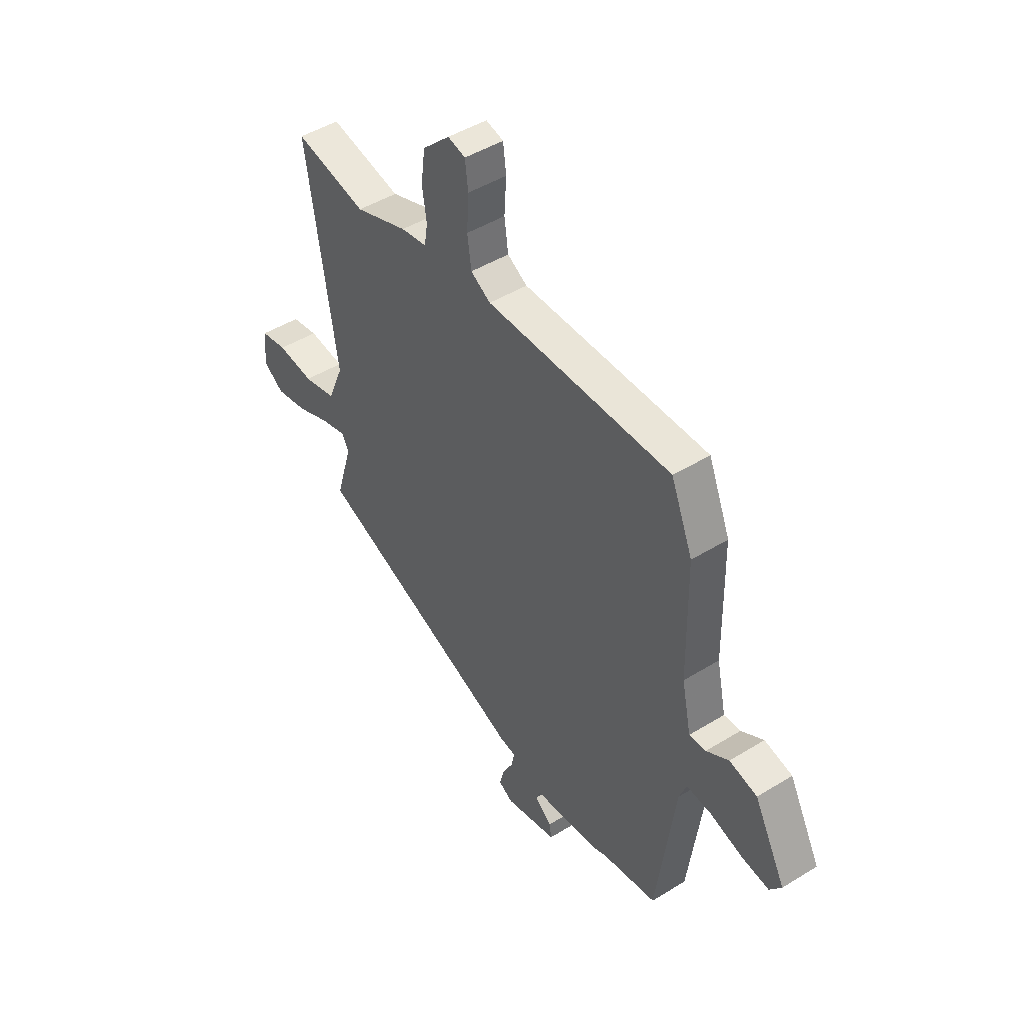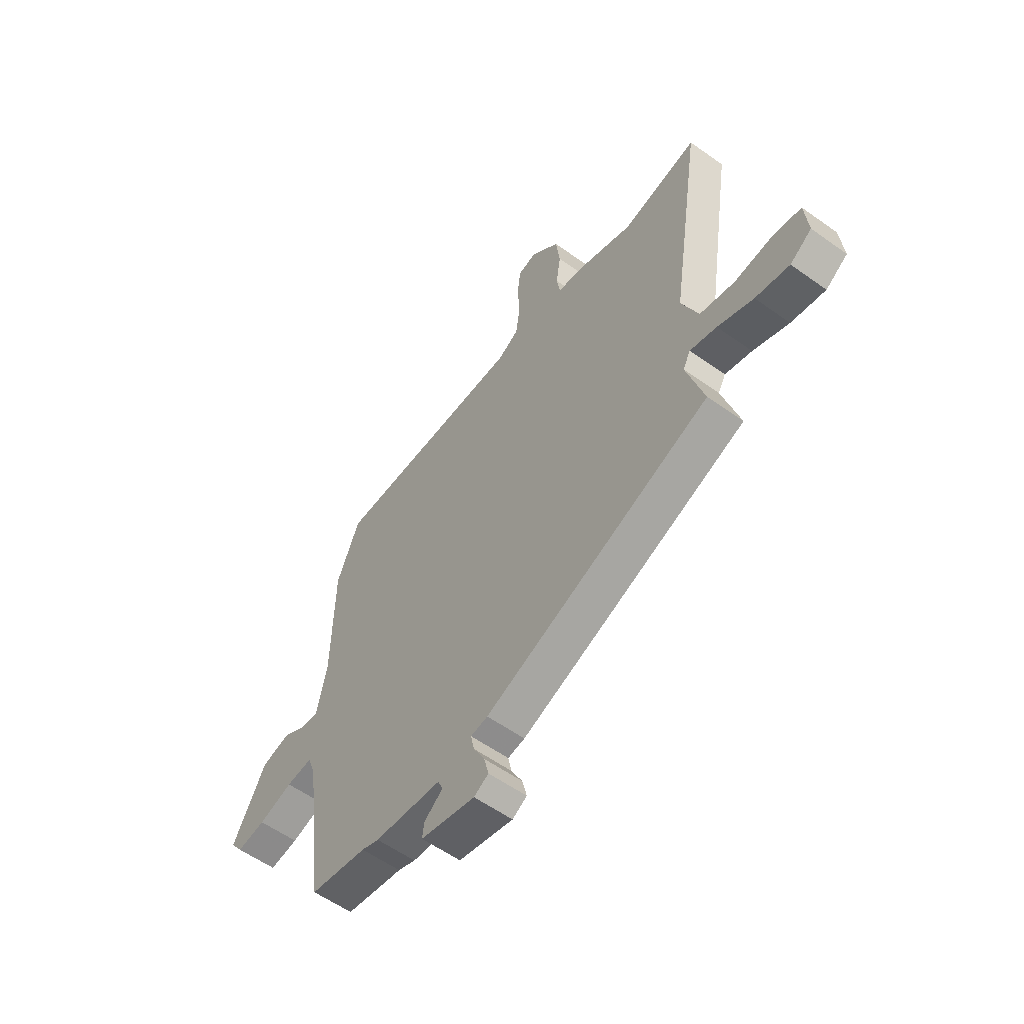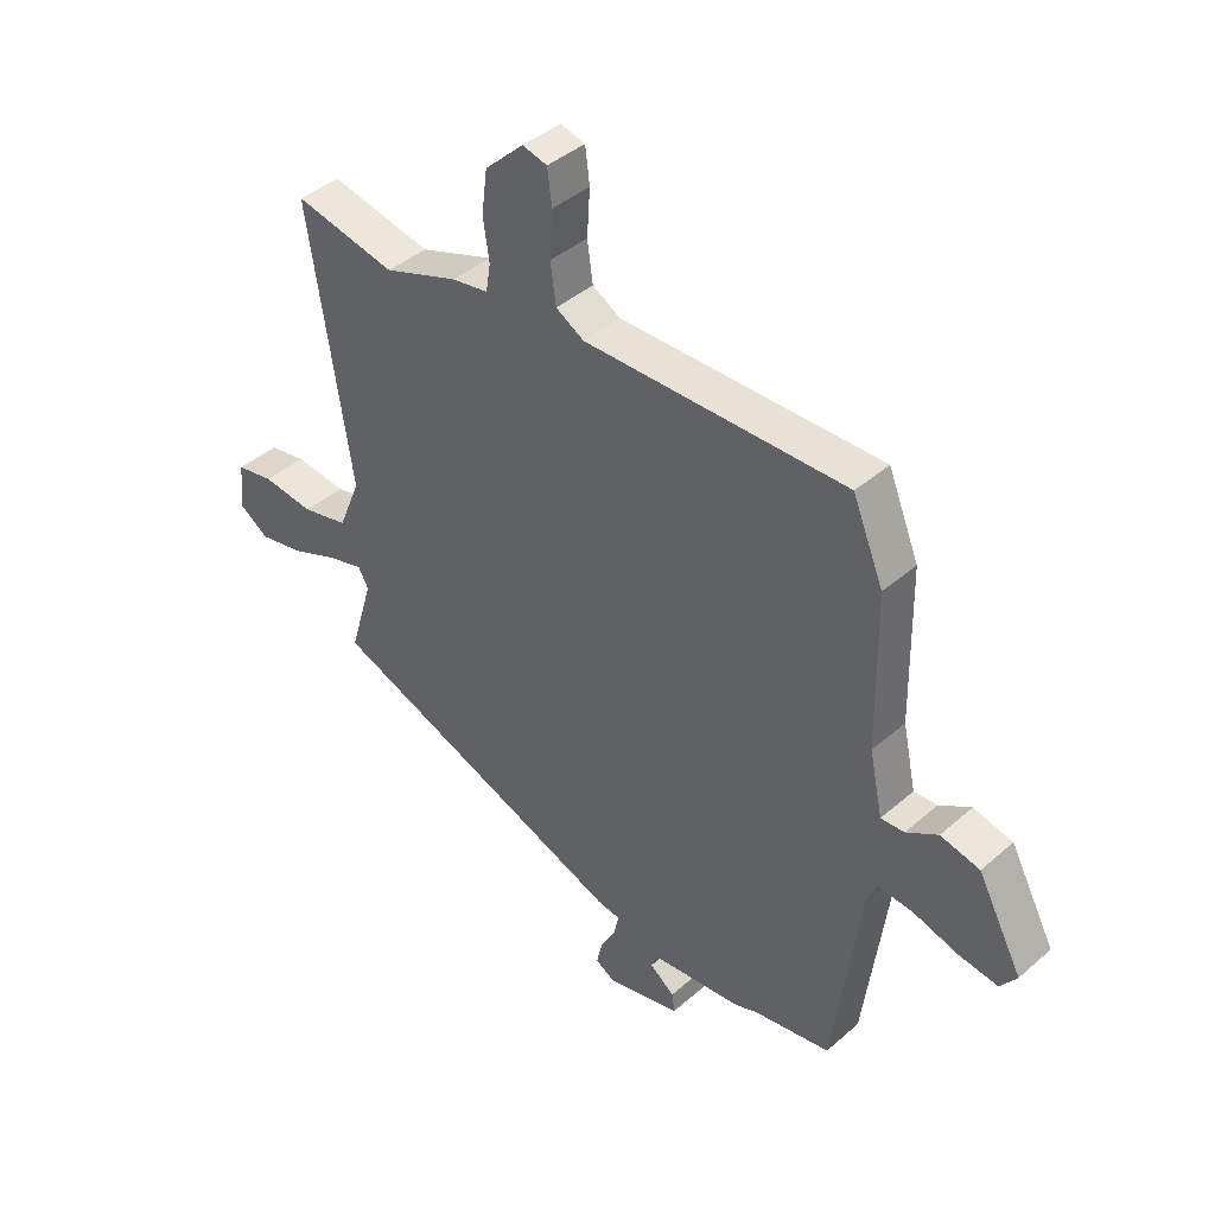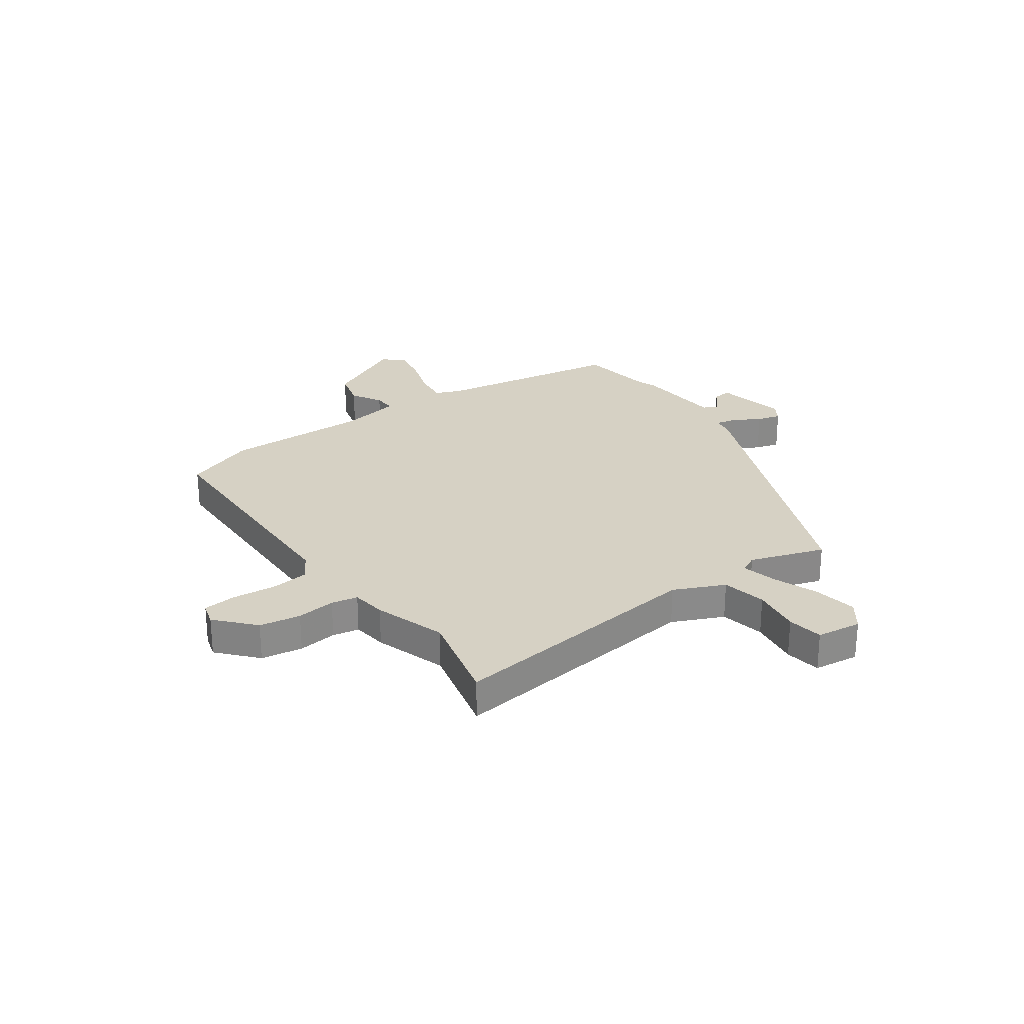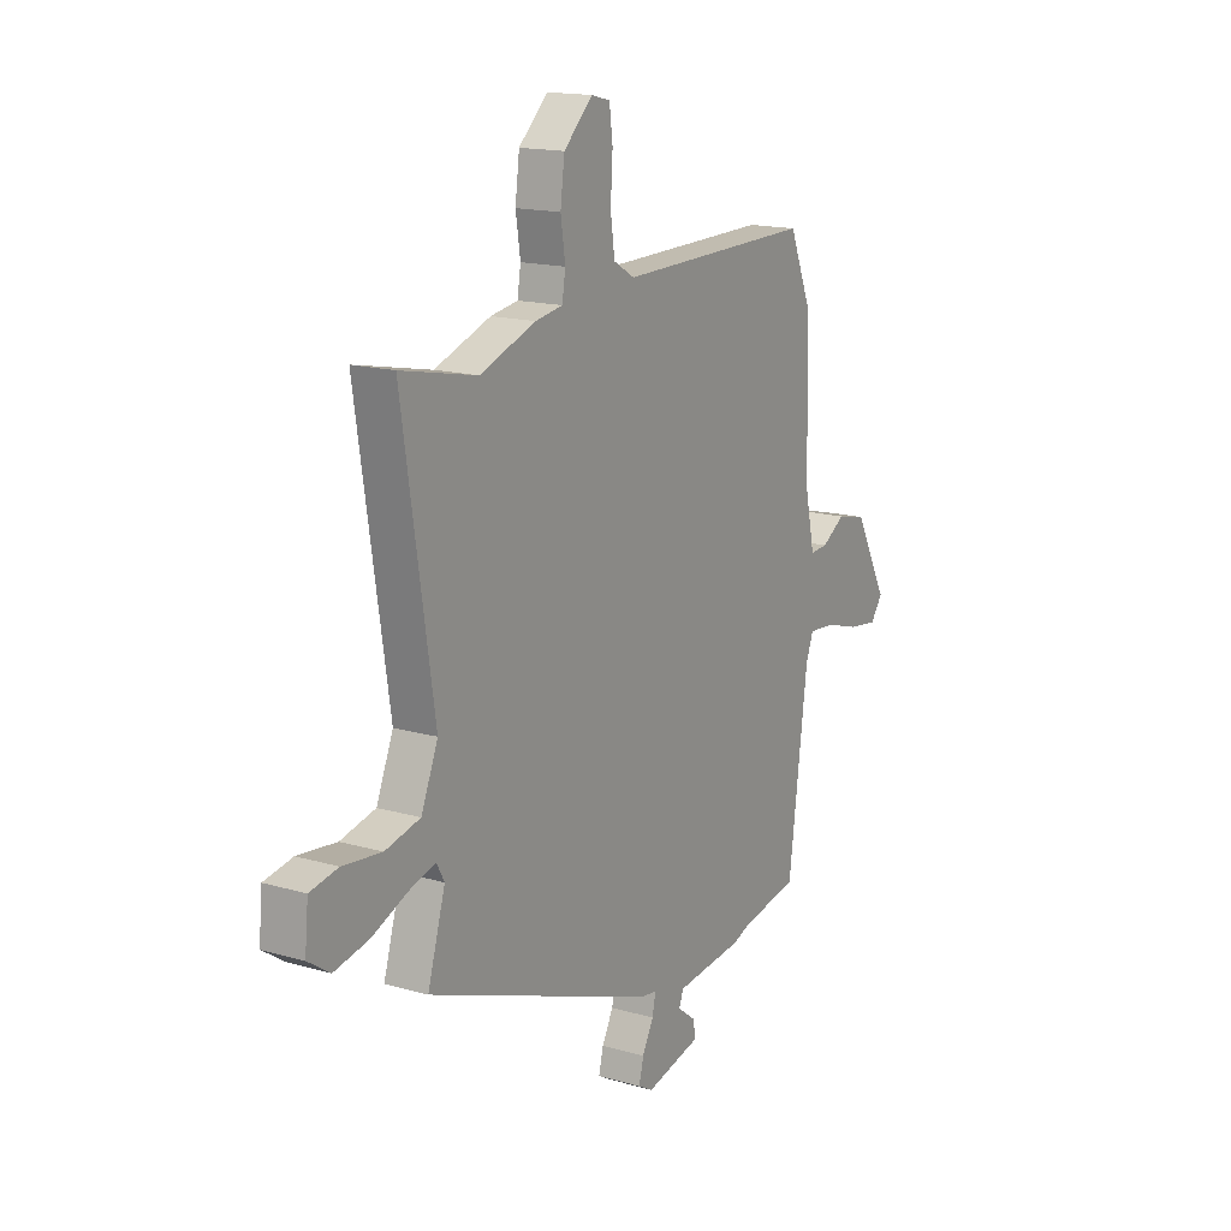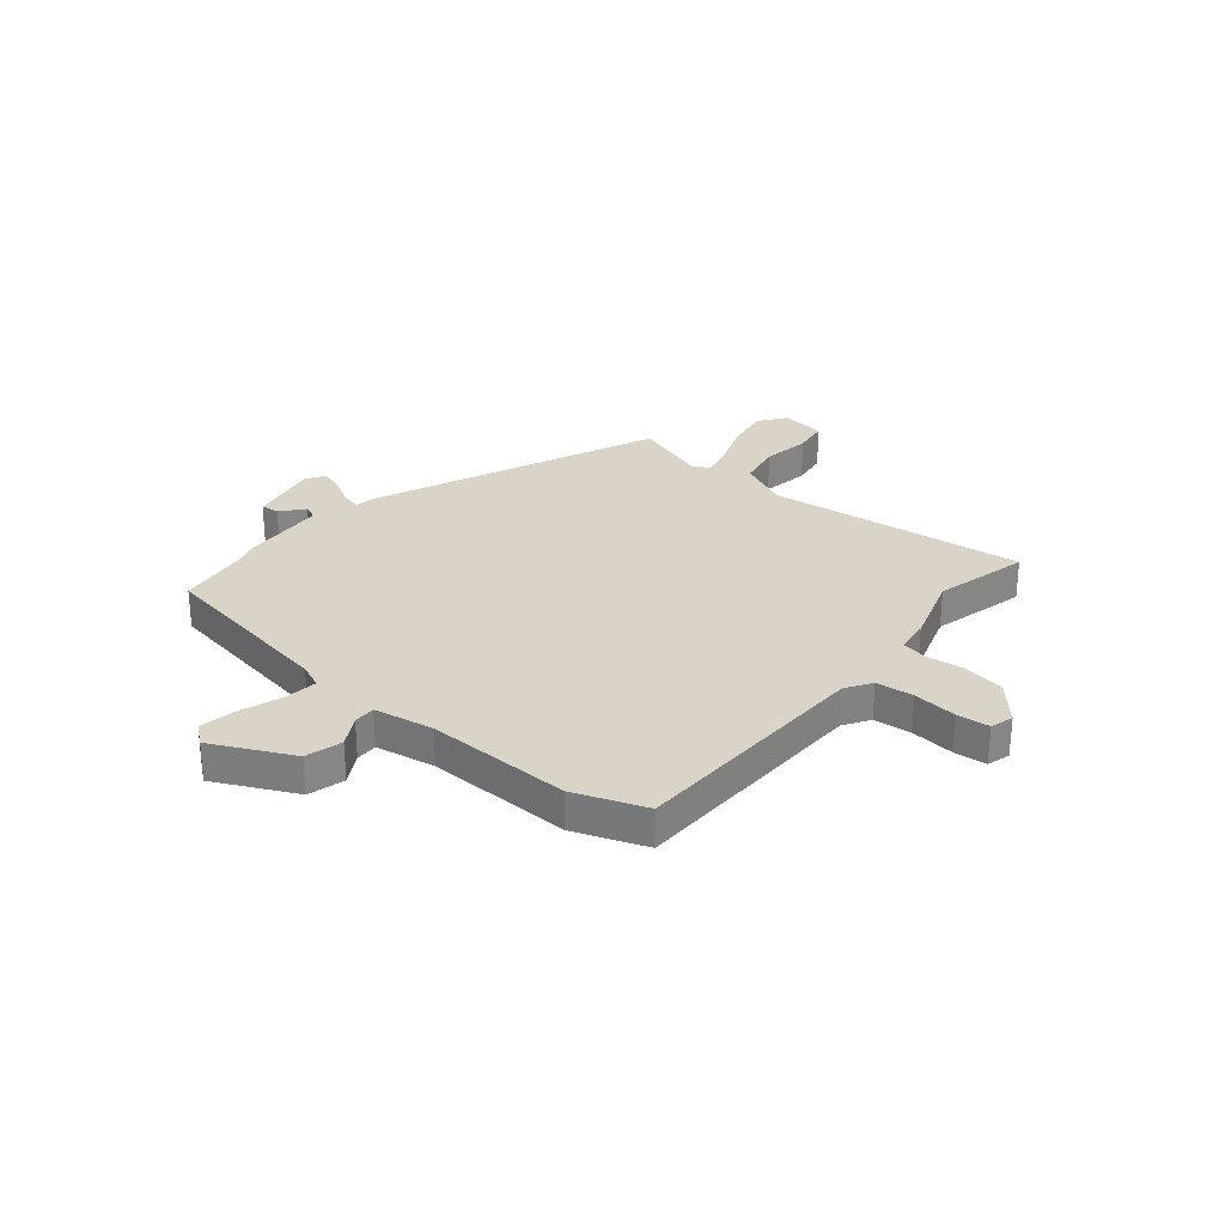
<metadata>
{"format":"obj","ext":"obj","renderer":"f3d","projection":"perspective","resolution":1024,"background":"white","views":[{"elev":46.7,"azim":-125.0,"up":"+Z"},{"elev":-57.3,"azim":53.3,"up":"+Z"},{"elev":41.6,"azim":-136.3,"up":"+Z"},{"elev":26.8,"azim":56.5,"up":"+Y"},{"elev":15.9,"azim":121.1,"up":"+Z"},{"elev":28.7,"azim":-48.0,"up":"+Y"}]}
</metadata>
<code>
v 0.507 0.07 -0.322
v -0.038 0.07 -0.526
v -0.079 0.07 -0.532
v -0.071 0.07 -0.571
v -0.044 0.07 -0.622
v -0.033 0.07 -0.667
v -0.068 0.07 -0.687
v -0.2 0.07 -0.655
v -0.195 0.07 -0.62
v -0.151 0.07 -0.586
v -0.162 0.07 -0.558
v -0.324 0.07 -0.54
v -0.366 0.07 -0.524
v -0.503 0.07 -0.499
v -0.549 0.07 -0.145
v -0.567 0.07 -0.097
v -0.63 0.07 -0.102
v -0.712 0.07 -0.126
v -0.781 0.07 -0.135
v -0.81 0.07 -0.095
v -0.73 0.07 0.054
v -0.66 0.07 0.07
v -0.604 0.07 0.035
v -0.562 0.07 0.032
v -0.538 0.07 0.144
v -0.533 0.07 0.419
v -0.478 0.07 0.552
v -0.012 0.07 0.544
v 0.038 0.07 0.573
v 0.048 0.07 0.644
v 0.043 0.07 0.727
v 0.051 0.07 0.789
v 0.095 0.07 0.8
v 0.164 0.07 0.734
v 0.174 0.07 0.656
v 0.163 0.07 0.583
v 0.171 0.07 0.533
v 0.236 0.07 0.522
v 0.369 0.07 0.473
v 0.55 0.07 0.51
v 0.475 0.07 0.022
v 0.515 0.07 -0.075
v 0.598 0.07 -0.095
v 0.69 0.07 -0.085
v 0.757 0.07 -0.098
v 0.765 0.07 -0.183
v 0.713 0.07 -0.218
v 0.632 0.07 -0.201
v 0.547 0.07 -0.165
v 0.483 0.07 -0.147
v 0.465 0.07 -0.18
v 0.507 0 -0.322
v -0.038 0 -0.526
v -0.079 0 -0.532
v -0.071 0 -0.571
v -0.044 0 -0.622
v -0.033 0 -0.667
v -0.068 0 -0.687
v -0.2 0 -0.655
v -0.195 0 -0.62
v -0.151 0 -0.586
v -0.162 0 -0.558
v -0.324 0 -0.54
v -0.366 0 -0.524
v -0.503 0 -0.499
v -0.549 0 -0.145
v -0.567 0 -0.097
v -0.63 0 -0.102
v -0.712 0 -0.126
v -0.781 0 -0.135
v -0.81 0 -0.095
v -0.73 0 0.054
v -0.66 0 0.07
v -0.604 0 0.035
v -0.562 0 0.032
v -0.538 0 0.144
v -0.533 0 0.419
v -0.478 0 0.552
v -0.012 0 0.544
v 0.038 0 0.573
v 0.048 0 0.644
v 0.043 0 0.727
v 0.051 0 0.789
v 0.095 0 0.8
v 0.164 0 0.734
v 0.174 0 0.656
v 0.163 0 0.583
v 0.171 0 0.533
v 0.236 0 0.522
v 0.369 0 0.473
v 0.55 0 0.51
v 0.475 0 0.022
v 0.515 0 -0.075
v 0.598 0 -0.095
v 0.69 0 -0.085
v 0.757 0 -0.098
v 0.765 0 -0.183
v 0.713 0 -0.218
v 0.632 0 -0.201
v 0.547 0 -0.165
v 0.483 0 -0.147
v 0.465 0 -0.18
f 46 47 48 49
f 46 49 50
f 43 44 45 46
f 42 43 46 50
f 41 42 50 51
f 39 40 41
f 37 38 39 41
f 33 34 35 36
f 33 36 37
f 30 31 32 33
f 29 30 33 37
f 28 29 37 41
f 25 26 27 28
f 24 25 28 41
f 20 21 22 23
f 20 23 24
f 17 18 19 20
f 16 17 20 24
f 15 16 24 41
f 13 14 15 41
f 11 12 13 41
f 7 8 9 10
f 4 5 6 7
f 3 4 7 10
f 51 1 2 3
f 11 41 51 3
f 3 10 11
f 100 99 98 97
f 101 100 97
f 97 96 95 94
f 101 97 94 93
f 102 101 93 92
f 92 91 90
f 92 90 89 88
f 87 86 85 84
f 88 87 84
f 84 83 82 81
f 88 84 81 80
f 92 88 80 79
f 79 78 77 76
f 92 79 76 75
f 74 73 72 71
f 75 74 71
f 71 70 69 68
f 75 71 68 67
f 92 75 67 66
f 92 66 65 64
f 92 64 63 62
f 61 60 59 58
f 58 57 56 55
f 61 58 55 54
f 54 53 52 102
f 54 102 92 62
f 62 61 54
f 1 52 53 2
f 2 53 54 3
f 3 54 55 4
f 4 55 56 5
f 5 56 57 6
f 6 57 58 7
f 7 58 59 8
f 8 59 60 9
f 9 60 61 10
f 10 61 62 11
f 11 62 63 12
f 12 63 64 13
f 13 64 65 14
f 14 65 66 15
f 15 66 67 16
f 16 67 68 17
f 17 68 69 18
f 18 69 70 19
f 19 70 71 20
f 20 71 72 21
f 21 72 73 22
f 22 73 74 23
f 23 74 75 24
f 24 75 76 25
f 25 76 77 26
f 26 77 78 27
f 27 78 79 28
f 28 79 80 29
f 29 80 81 30
f 30 81 82 31
f 31 82 83 32
f 32 83 84 33
f 33 84 85 34
f 34 85 86 35
f 35 86 87 36
f 36 87 88 37
f 37 88 89 38
f 38 89 90 39
f 39 90 91 40
f 40 91 92 41
f 41 92 93 42
f 42 93 94 43
f 43 94 95 44
f 44 95 96 45
f 45 96 97 46
f 46 97 98 47
f 47 98 99 48
f 48 99 100 49
f 49 100 101 50
f 50 101 102 51
f 51 102 52 1

</code>
